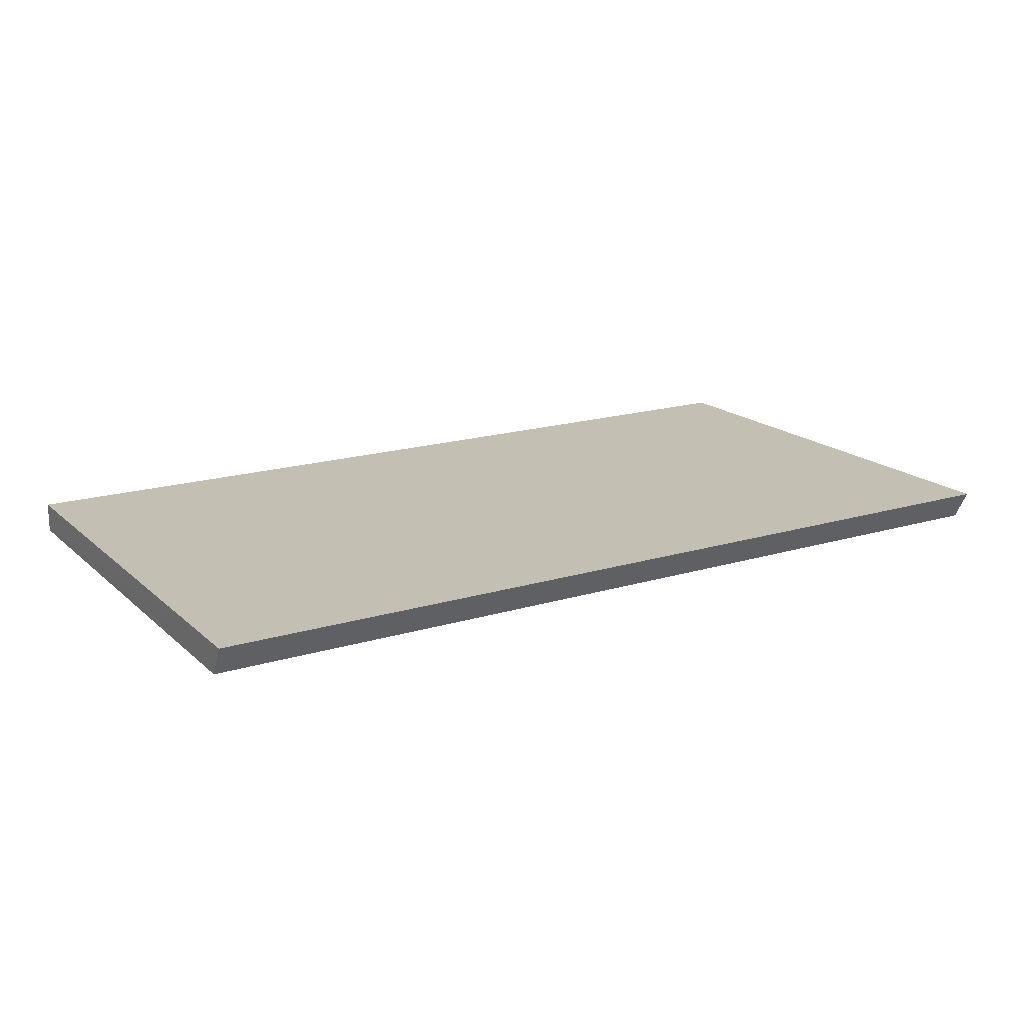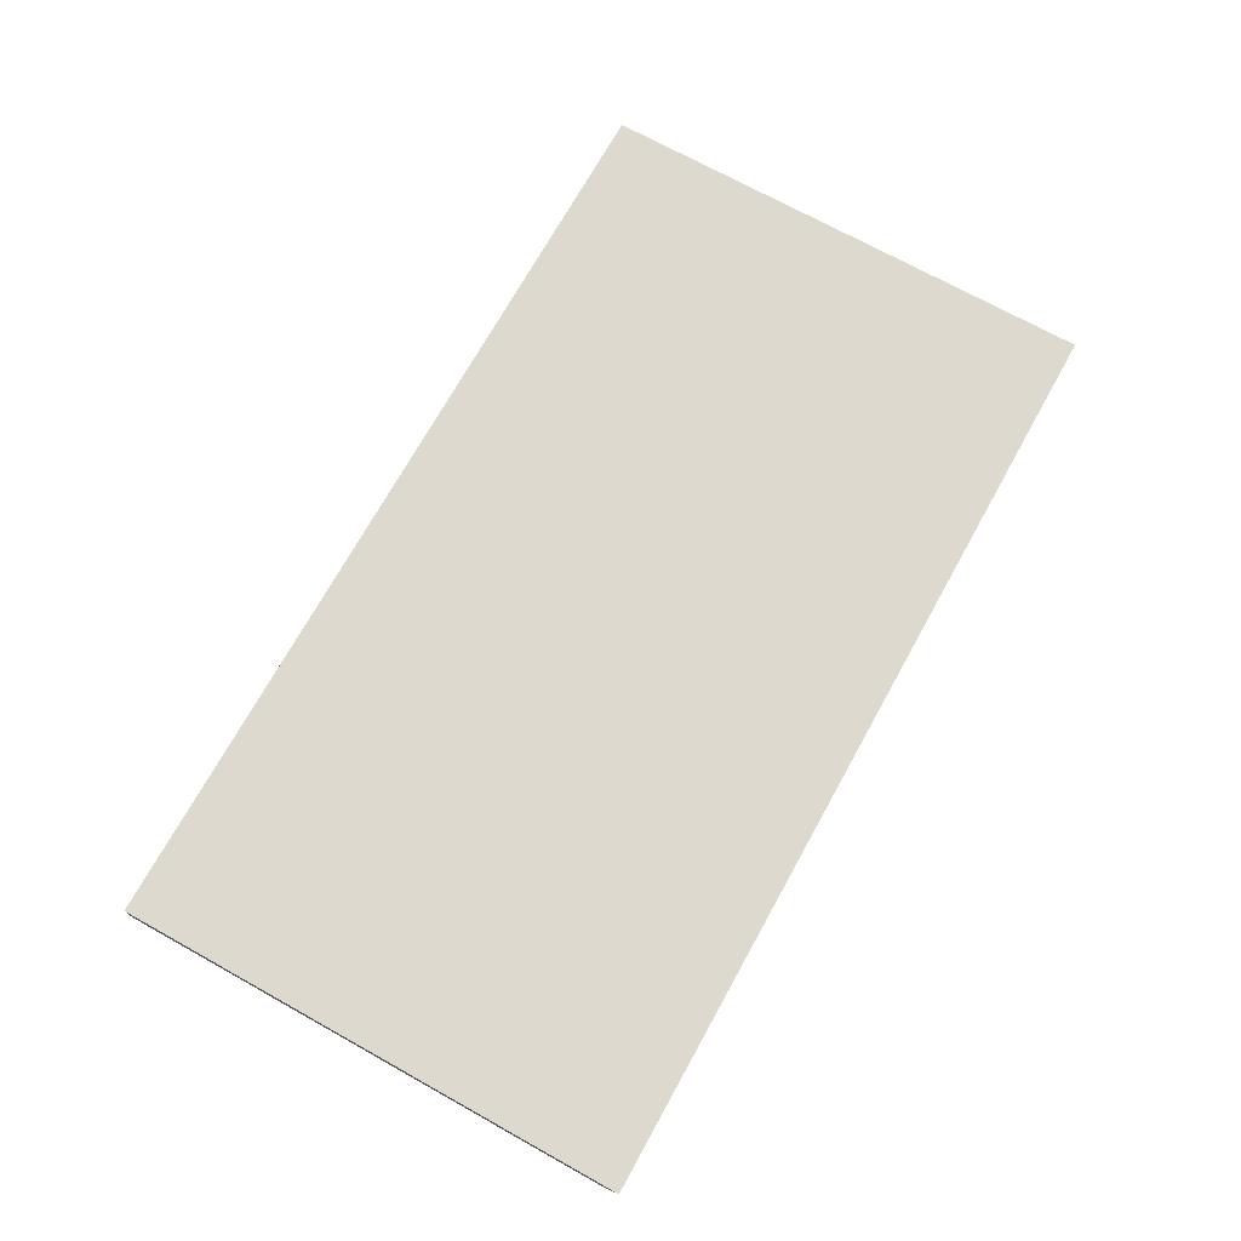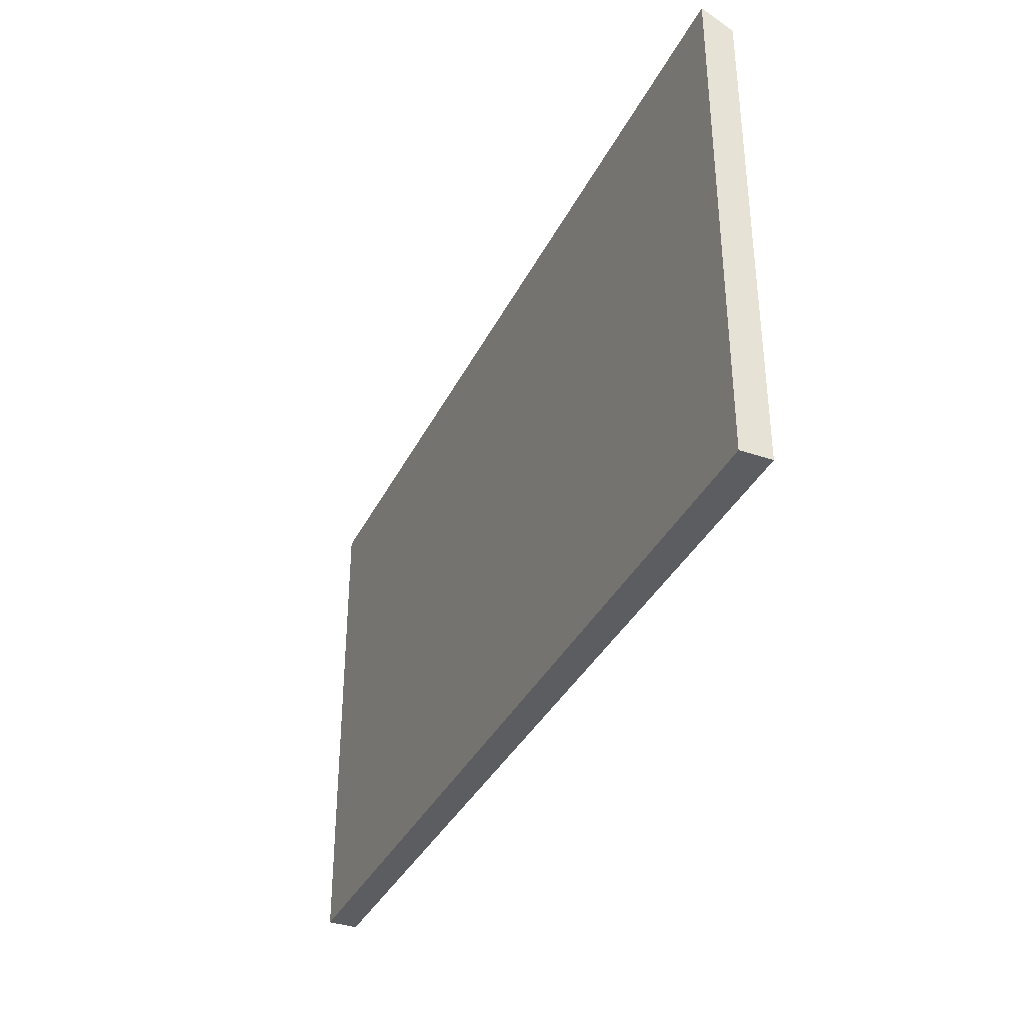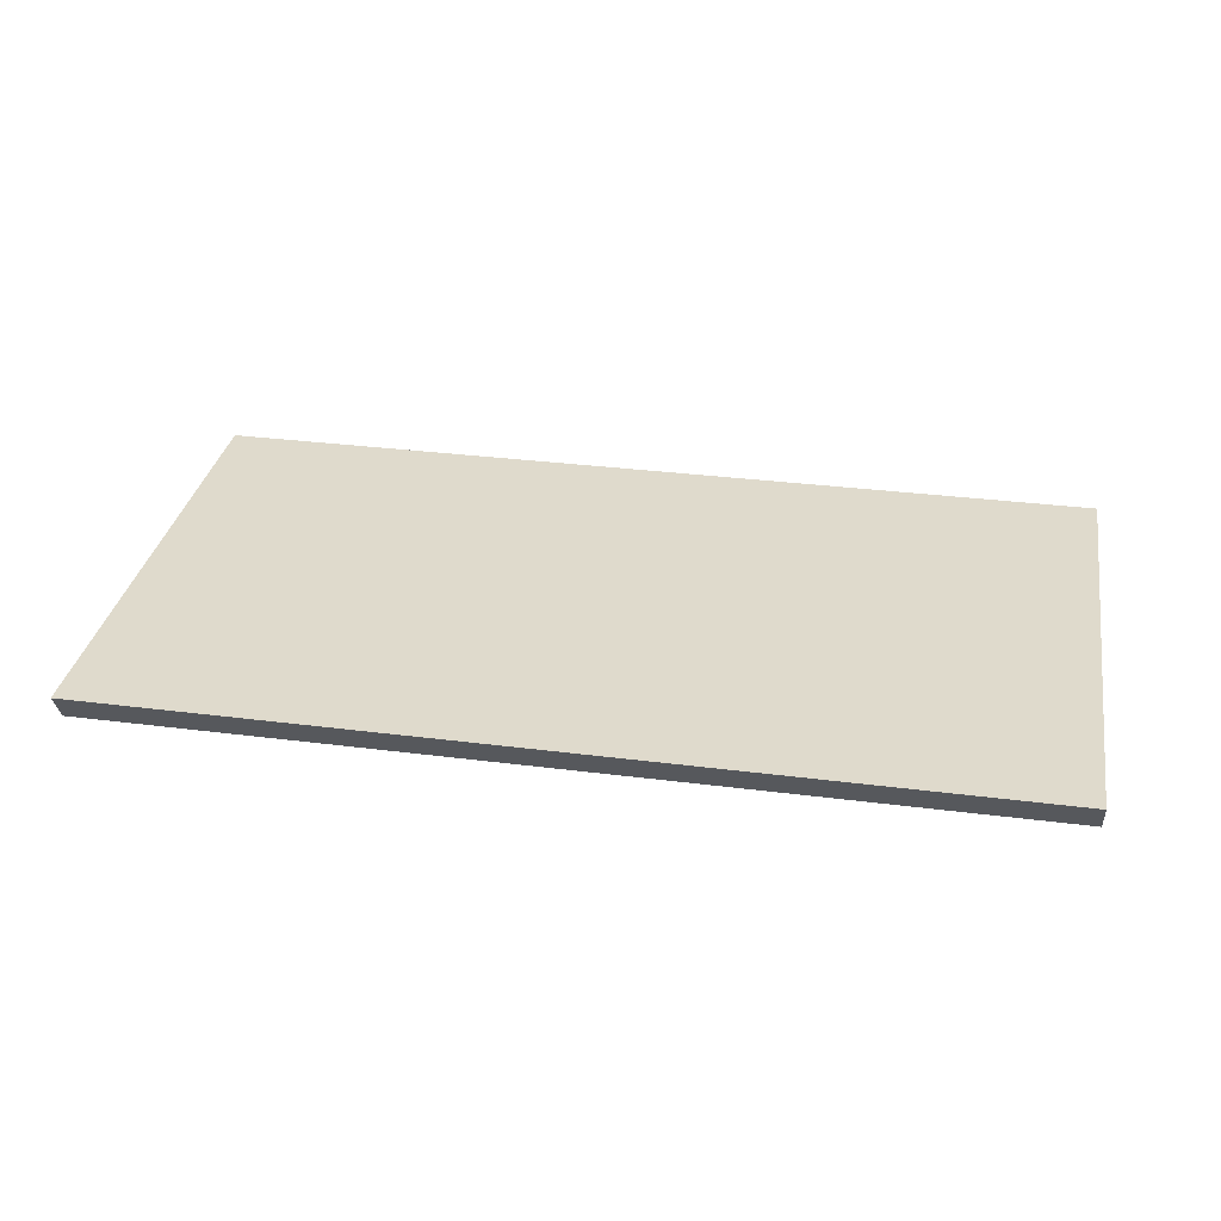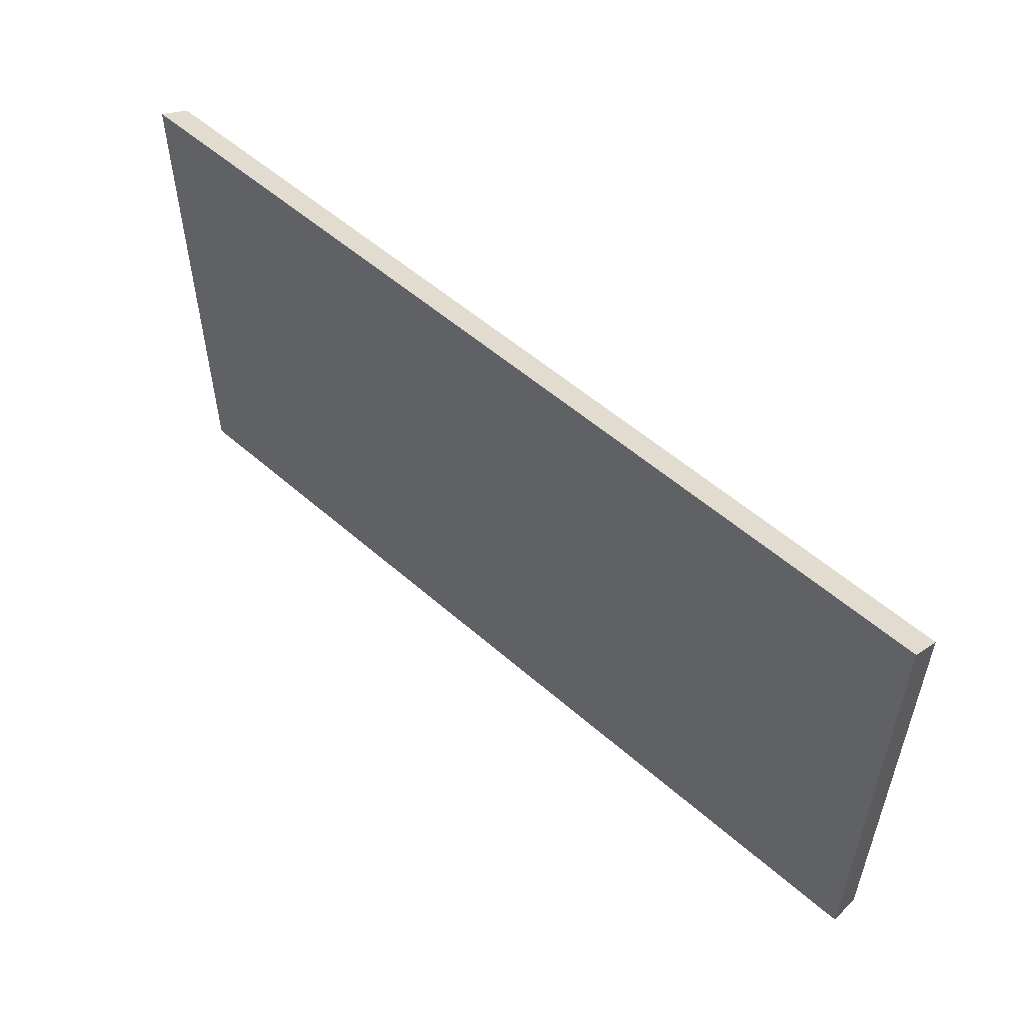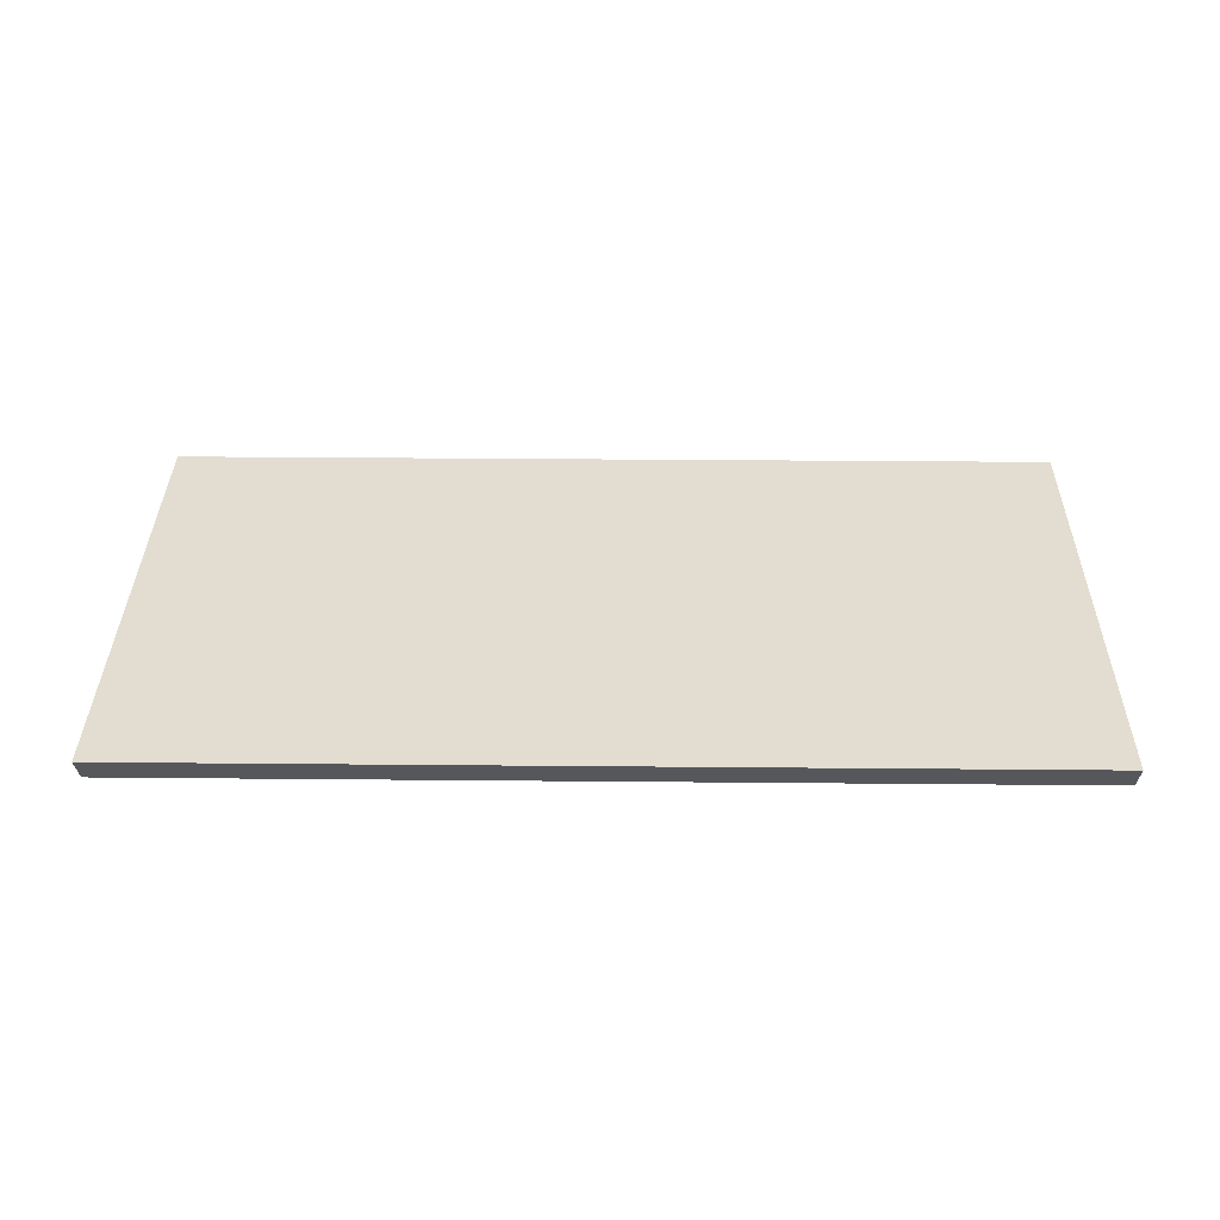
<metadata>
{"format":"obj","ext":"obj","renderer":"f3d","projection":"perspective","resolution":1024,"background":"white","views":[{"elev":17.6,"azim":-31.1,"up":"+Y"},{"elev":71.5,"azim":-61.0,"up":"+Y"},{"elev":-36.1,"azim":-113.8,"up":"+Z"},{"elev":32.5,"azim":10.1,"up":"+Y"},{"elev":54.2,"azim":-137.0,"up":"+Z"},{"elev":35.3,"azim":0.7,"up":"+Y"}]}
</metadata>
<code>
o 8290
v 2217 1872 12.62
v 2217 1872 12.46
v 2217 1872 12.46
v 2217 1872 12.63
v 2217 1872 12.62
v 2217 1872 12.46
v 2217 1872 12.63
v 2217 1872 12.62
v 2217 1872 12.46
v 2217 1872 12.46
v 2217 1872 12.46
v 2217 1872 12.63
v 2217 1872 12.62
v 2217 1872 12.62
v 2217 1872 12.62
f 1 2 3
f 4 2 5
f 1 6 7
f 4 8 7
f 9 8 3
f 4 6 10
f 9 2 10
f 11 6 3
f 9 12 7
f 11 12 10
f 13 12 14
f 11 13 15

</code>
